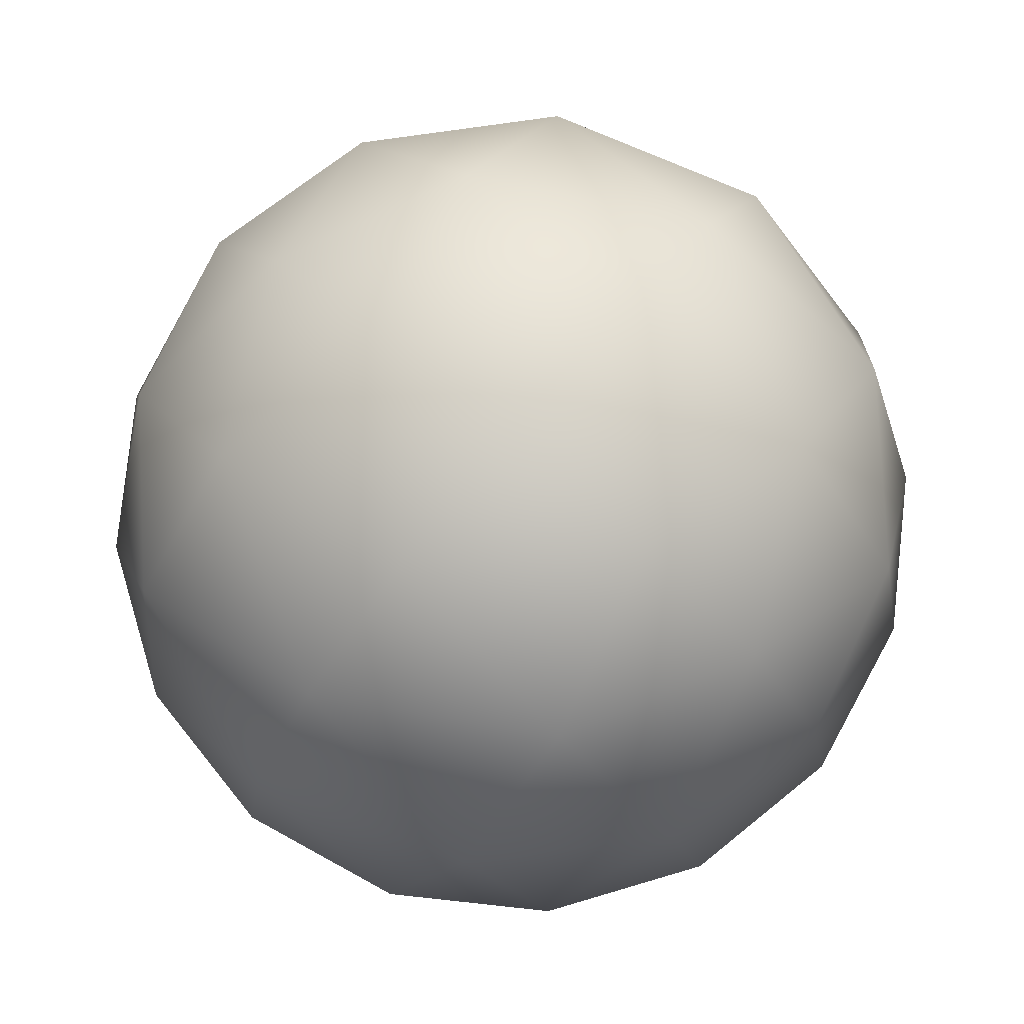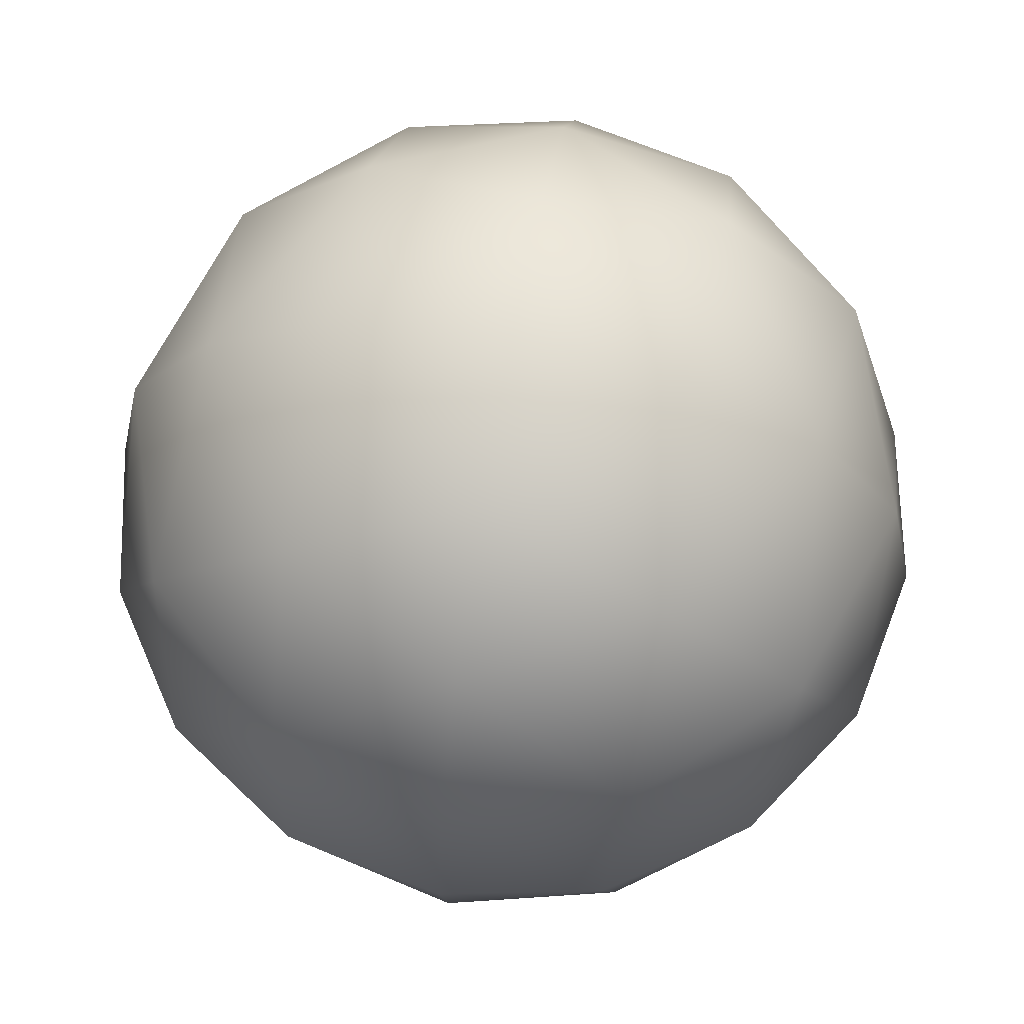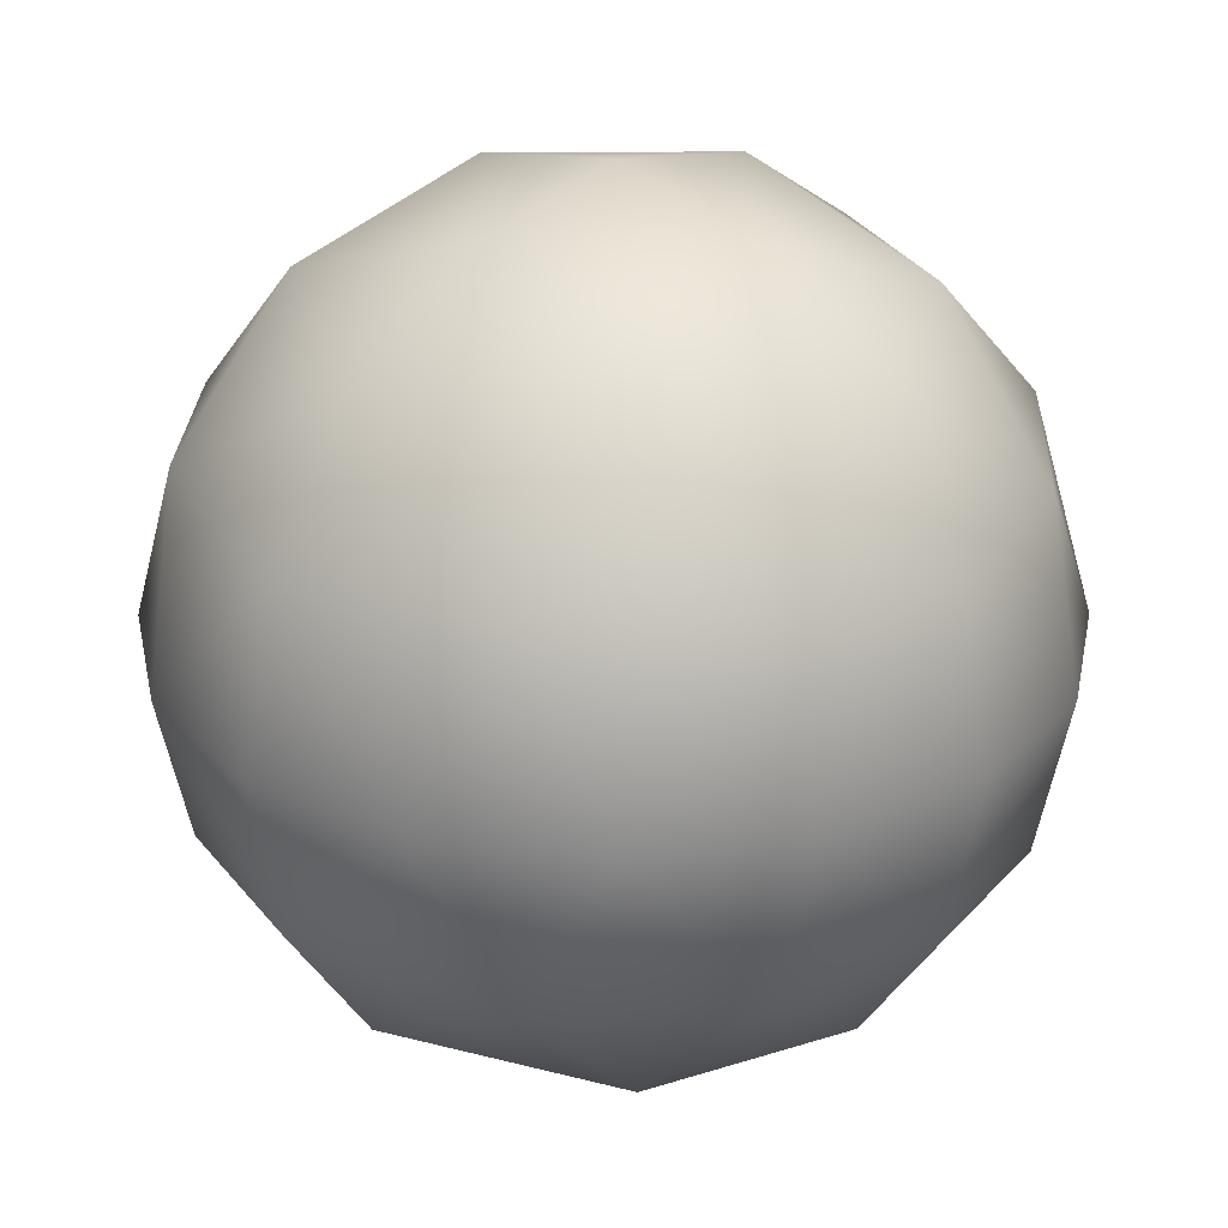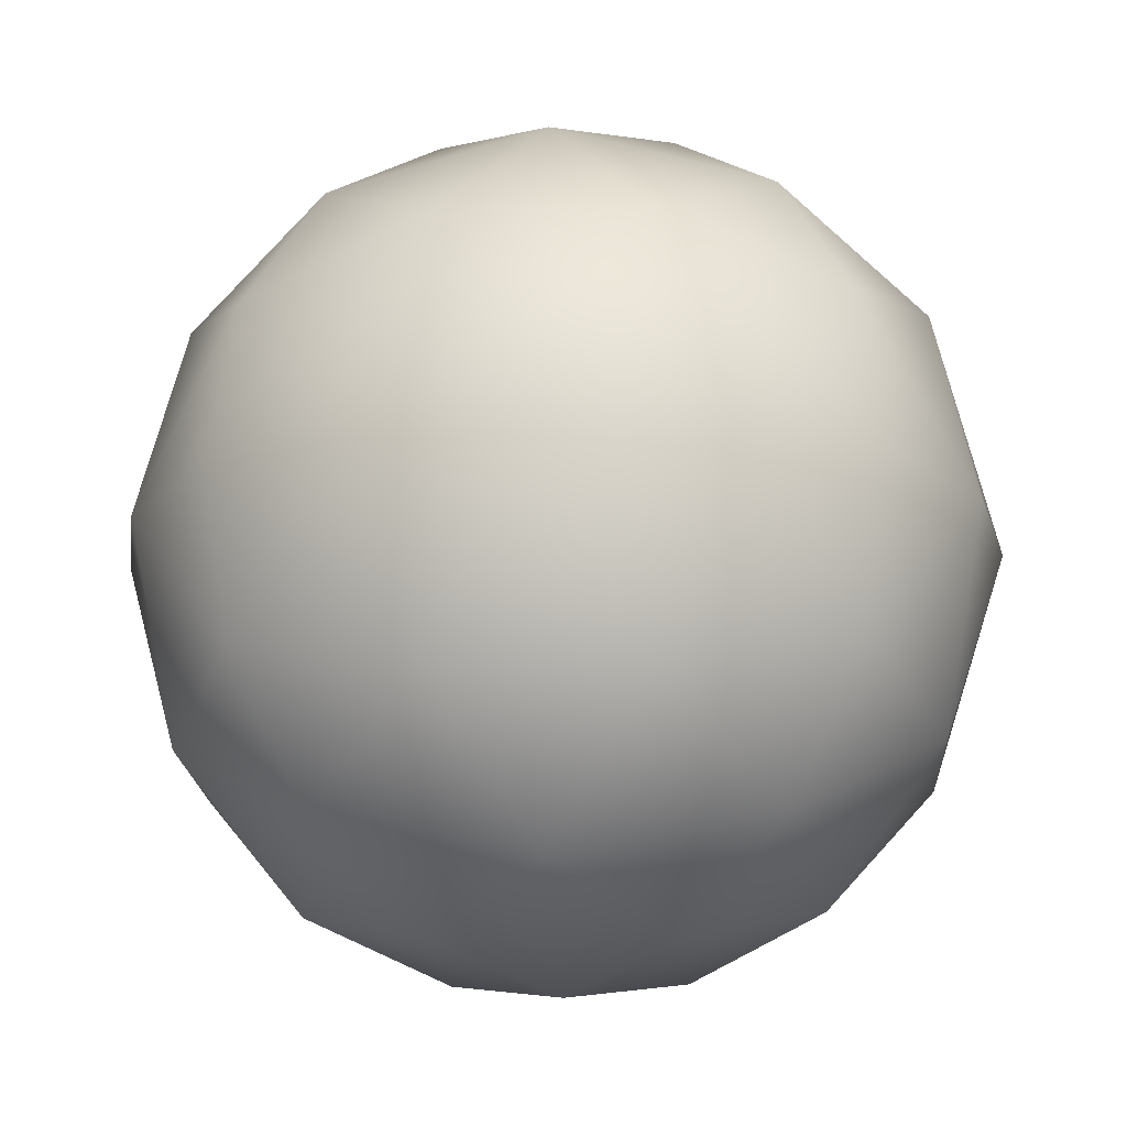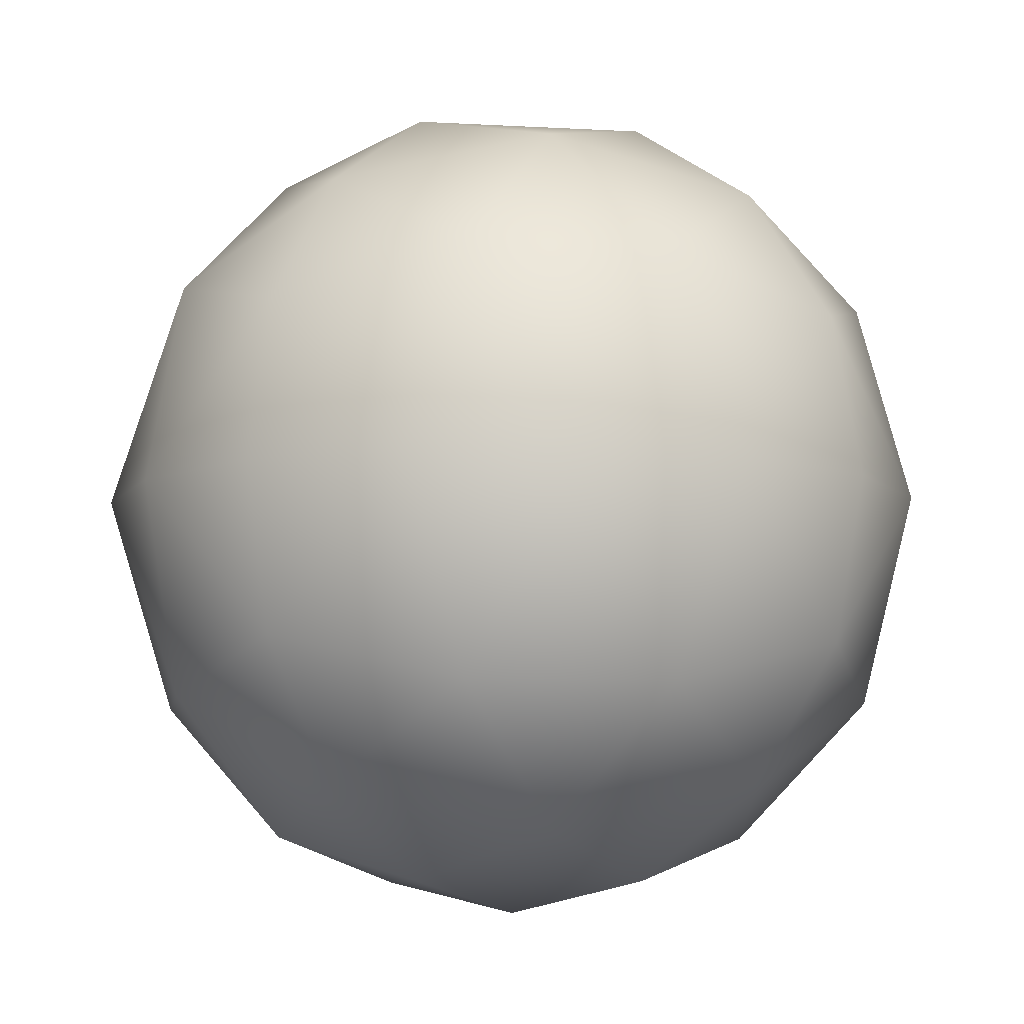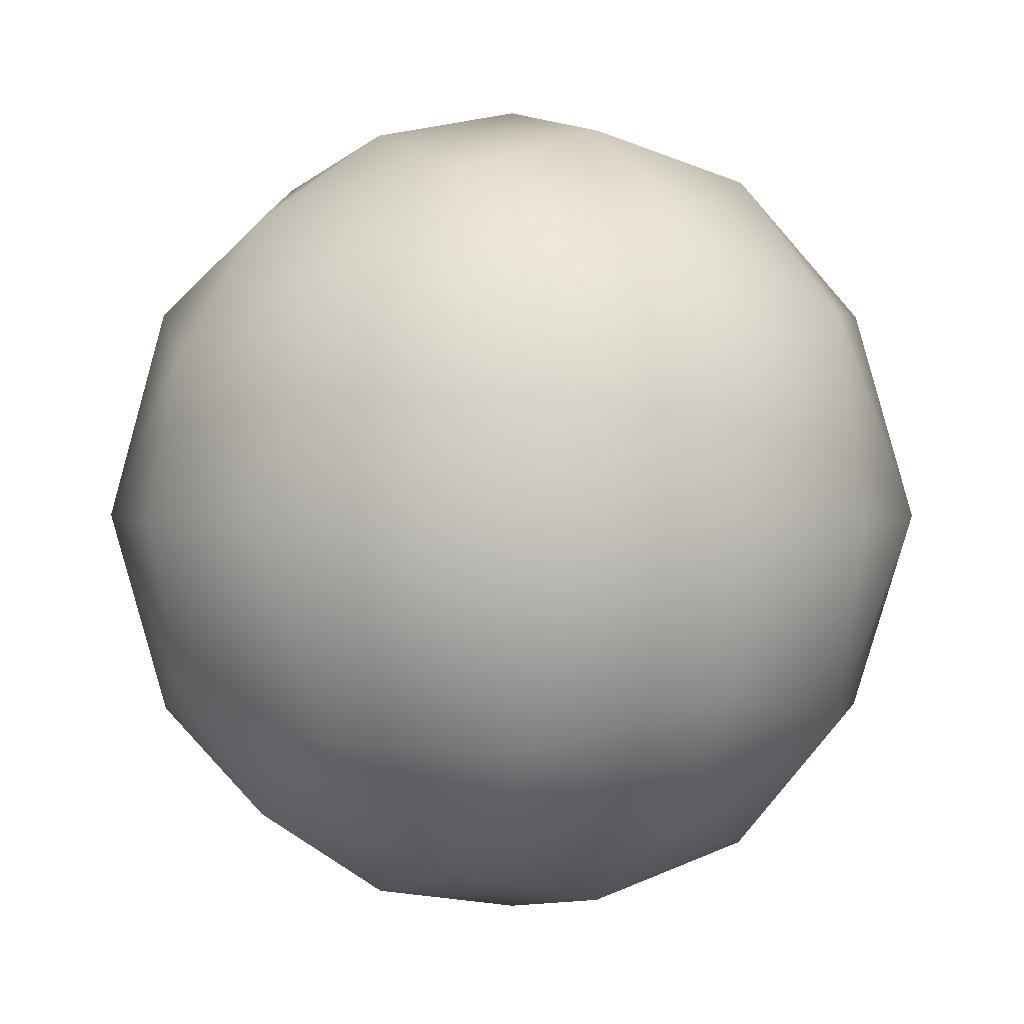
<metadata>
{"format":"obj","ext":"obj","renderer":"f3d","projection":"perspective","resolution":1024,"background":"white","views":[{"elev":79.6,"azim":-50.1,"up":"+Z"},{"elev":67.4,"azim":-170.0,"up":"+Z"},{"elev":26.8,"azim":-45.2,"up":"+Z"},{"elev":-18.5,"azim":-131.7,"up":"+Y"},{"elev":-8.3,"azim":126.1,"up":"+Y"},{"elev":2.4,"azim":-32.3,"up":"+Y"}]}
</metadata>
<code>
g GeoSphere001
v 0 5 0
v 0 4.619 -1.913
v 1.913 4.619 0
v 2.041 4.082 -2.041
v 1.913 4.619 0
v 3.535 3.535 0
v 3.796 2.456 -2.134
v 4.619 1.913 0
v 2.134 2.456 -3.796
v 0 3.535 -3.535
v 0 4.619 -1.913
v 0 1.913 -4.619
v 4.619 0 -1.913
v 5 0 0
v 3.535 0 -3.535
v 1.913 0 -4.619
v 0 0 -5
v -2.041 4.082 -2.041
v -2.134 2.456 -3.796
v -3.796 2.456 -2.134
v -3.535 3.535 0
v -1.913 4.619 0
v 0 4.619 -1.913
v 0 5 0
v -4.619 1.913 0
v -1.913 0 -4.619
v -3.535 0 -3.535
v -4.619 0 -1.913
v -5 0 0
v 0 -1.913 -4.619
v 2.134 -2.456 -3.796
v 0 -3.535 -3.535
v 2.041 -4.082 -2.041
v 0 -4.619 -1.913
v 3.796 -2.456 -2.134
v 3.535 -3.535 0
v 1.913 -4.619 0
v 4.619 -1.913 0
v -2.041 -4.082 -2.041
v -2.134 -2.456 -3.796
v -3.796 -2.456 -2.134
v -3.535 -3.535 0
v -1.913 -4.619 0
v 0 -4.619 -1.913
v 0 -5 0
v -4.619 -1.913 0
v 4.619 0 1.913
v 3.796 2.456 2.134
v 2.041 4.082 2.041
v 2.134 2.456 3.796
v 0 3.535 3.535
v 0 4.619 1.913
v -2.041 4.082 2.041
v -2.134 2.456 3.796
v -3.796 2.456 2.134
v -3.535 3.535 0
v -1.913 4.619 0
v 0 4.619 1.913
v 0 5 0
v -4.619 1.913 0
v 0 1.913 4.619
v -4.619 0 1.913
v -5 0 0
v -3.535 0 3.535
v -1.913 0 4.619
v 0 0 5
v 1.913 0 4.619
v 3.535 0 3.535
v 0 -1.913 4.619
v -2.134 -2.456 3.796
v 0 -3.535 3.535
v -2.041 -4.082 2.041
v 0 -4.619 1.913
v -3.796 -2.456 2.134
v -3.535 -3.535 0
v -1.913 -4.619 0
v 0 -4.619 1.913
v 0 -5 0
v -4.619 -1.913 0
v 2.041 -4.082 2.041
v 2.134 -2.456 3.796
v 3.796 -2.456 2.134
v 1.913 -4.619 0
v 0 -4.619 1.913
v 0 -5 0
v 0 5 0
v 1.913 4.619 0
v 0 4.619 1.913
v 0 -5 0
v 1.913 -4.619 0
v 0 -4.619 -1.913
g GeoSphere001_0
f 3 2 1
f 4 2 3
f 6 4 5
f 7 4 6
f 8 7 6
f 7 9 4
f 9 10 4
f 4 10 11
f 9 12 10
f 13 7 8
f 14 13 8
f 13 15 7
f 15 9 7
f 15 16 9
f 16 12 9
f 16 17 12
f 10 18 11
f 12 19 10
f 19 18 10
f 19 20 18
f 20 21 18
f 18 21 22
f 18 22 23
f 23 22 24
f 20 25 21
f 17 26 12
f 26 19 12
f 26 27 19
f 27 20 19
f 27 28 20
f 28 25 20
f 28 29 25
f 17 16 30
f 26 17 30
f 16 31 30
f 30 31 32
f 31 33 32
f 32 33 34
f 31 35 33
f 35 36 33
f 33 36 37
f 35 38 36
f 15 35 31
f 16 15 31
f 15 13 35
f 13 38 35
f 13 14 38
f 39 32 34
f 40 32 39
f 40 30 32
f 41 40 39
f 41 39 42
f 42 39 43
f 39 44 43
f 43 44 45
f 46 41 42
f 28 41 46
f 29 28 46
f 28 27 41
f 27 40 41
f 27 26 40
f 26 30 40
f 47 14 8
f 47 8 48
f 48 8 6
f 48 6 49
f 49 6 5
f 50 48 49
f 50 49 51
f 51 49 52
f 53 51 52
f 54 51 53
f 55 54 53
f 55 53 56
f 56 53 57
f 53 58 57
f 57 58 59
f 60 55 56
f 54 61 51
f 61 50 51
f 62 55 60
f 63 62 60
f 62 64 55
f 64 54 55
f 64 65 54
f 65 61 54
f 65 66 61
f 66 67 61
f 67 50 61
f 67 68 50
f 68 48 50
f 68 47 48
f 66 65 69
f 67 66 69
f 65 70 69
f 65 64 70
f 69 70 71
f 70 72 71
f 71 72 73
f 70 74 72
f 64 74 70
f 64 62 74
f 74 75 72
f 72 75 76
f 72 76 77
f 77 76 78
f 74 79 75
f 62 79 74
f 62 63 79
f 80 71 73
f 81 71 80
f 81 69 71
f 82 81 80
f 82 80 36
f 36 80 37
f 38 82 36
f 47 82 38
f 14 47 38
f 47 68 82
f 68 81 82
f 68 67 81
f 67 69 81
f 80 84 83
f 83 84 85
f 88 87 86
f 49 87 88
f 91 90 89
f 33 90 91

</code>
